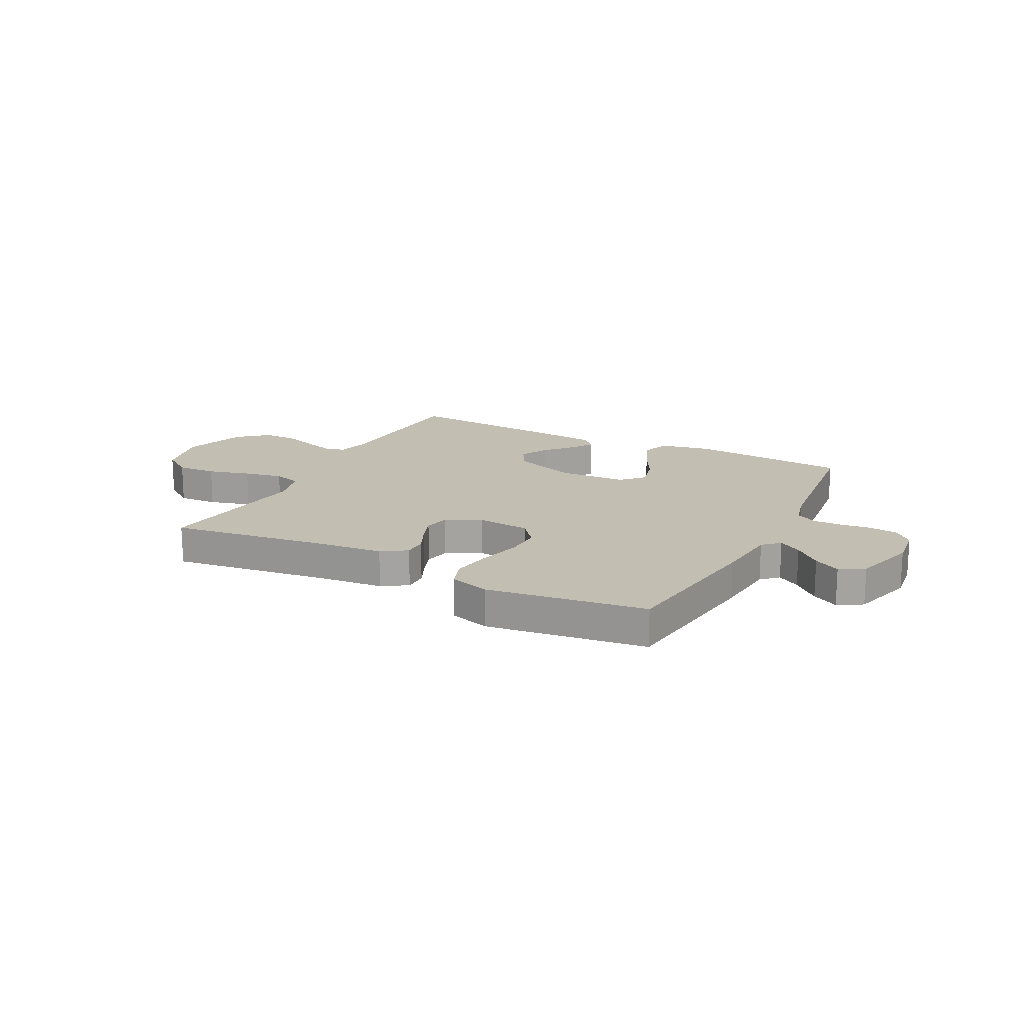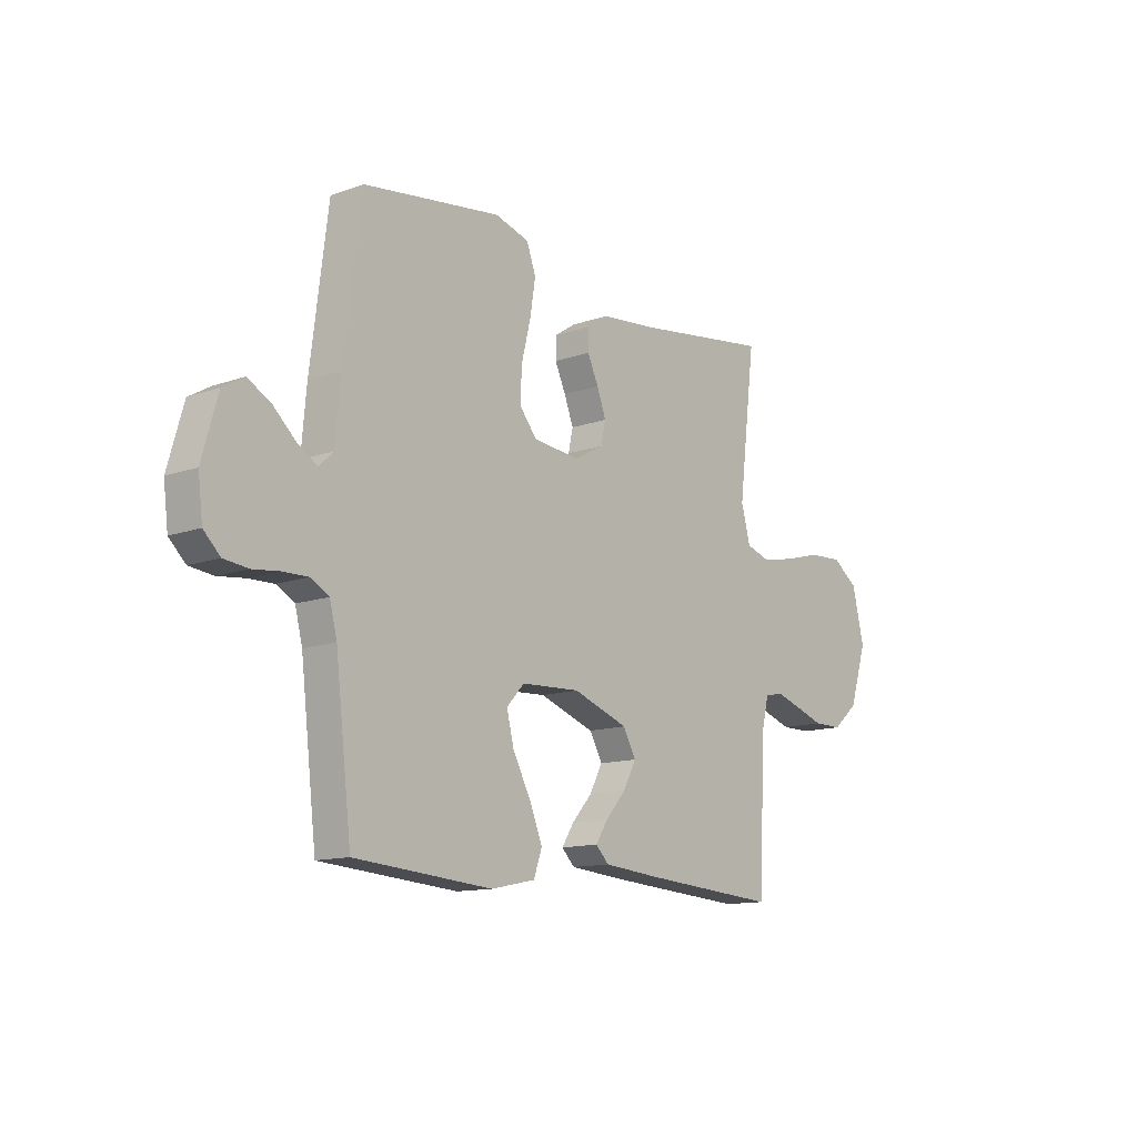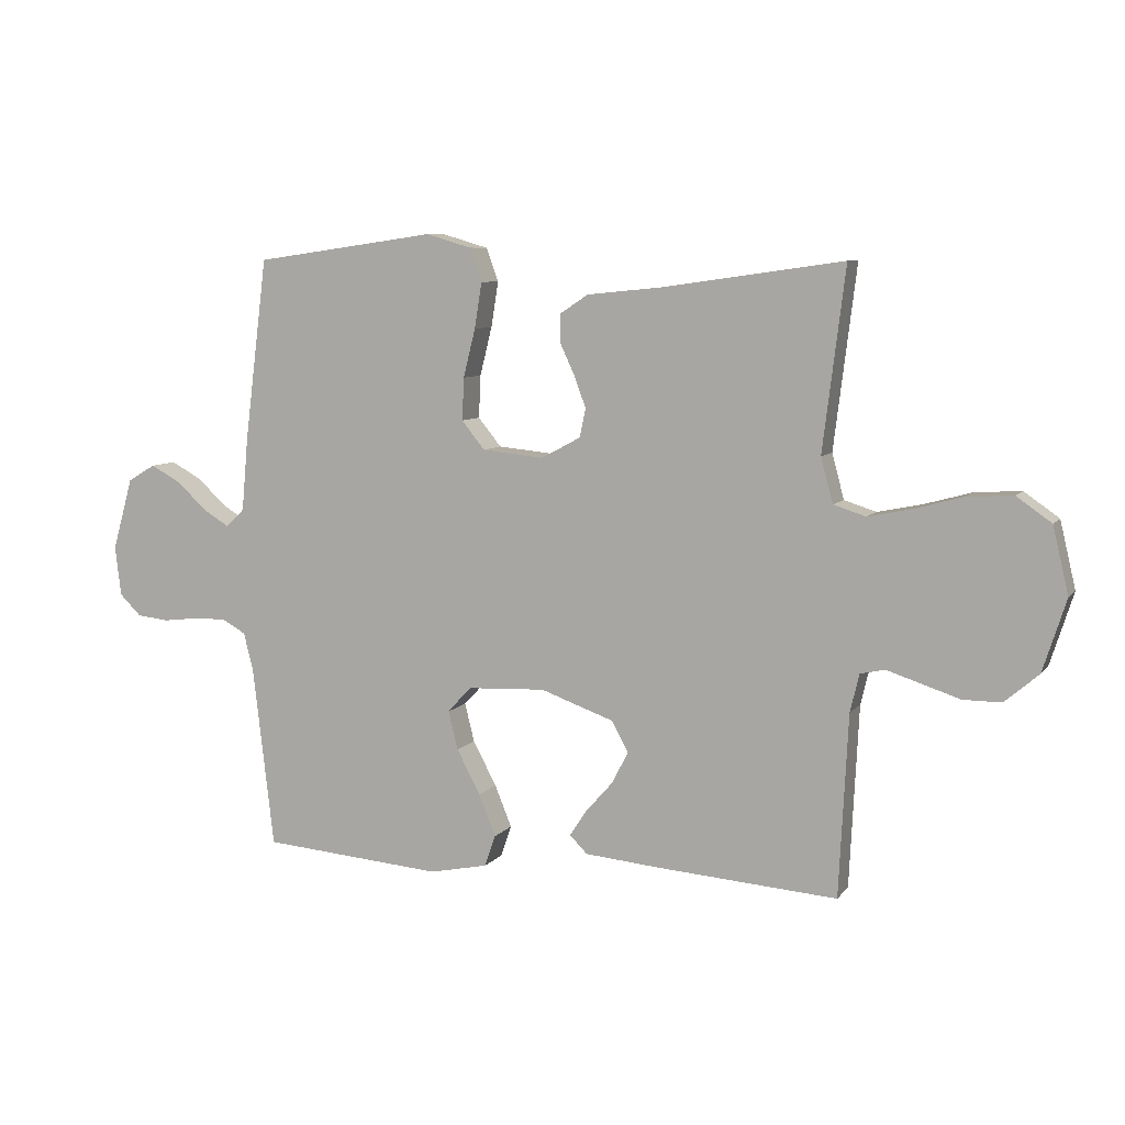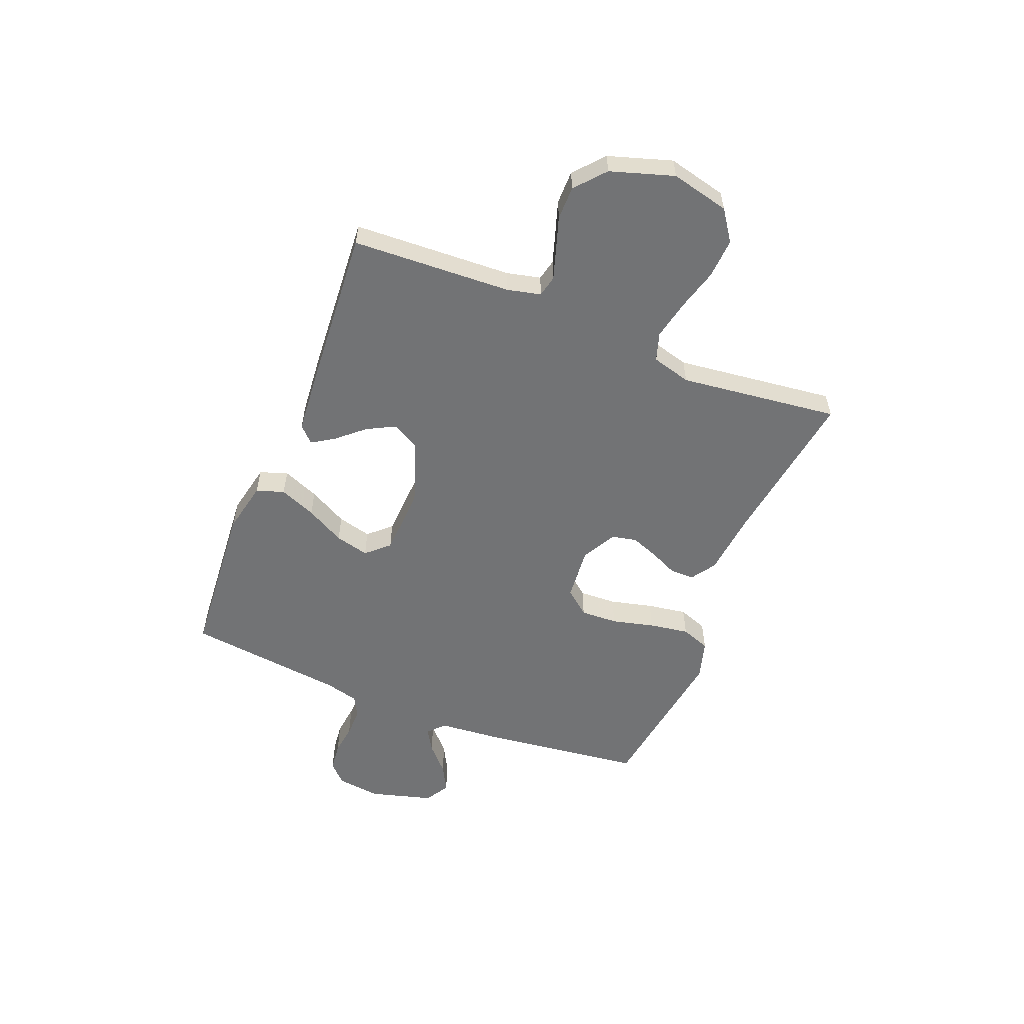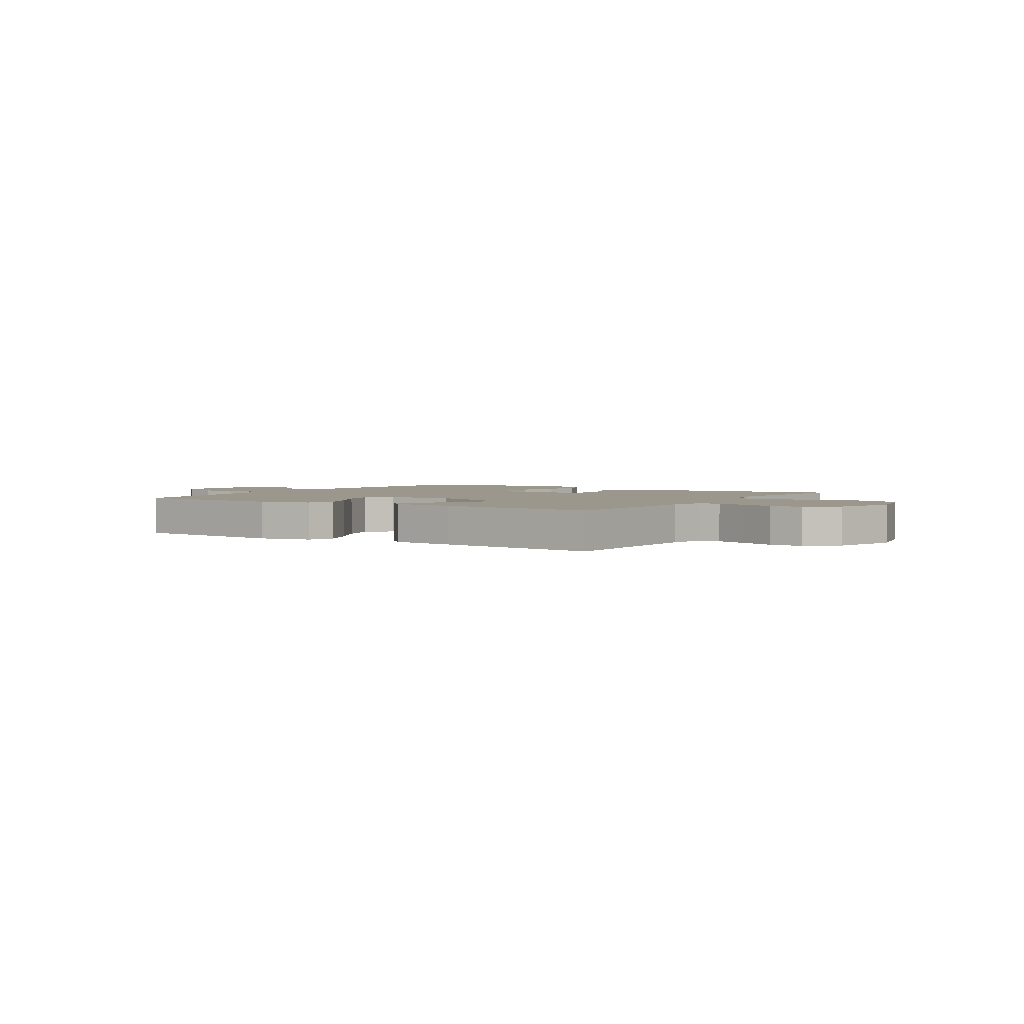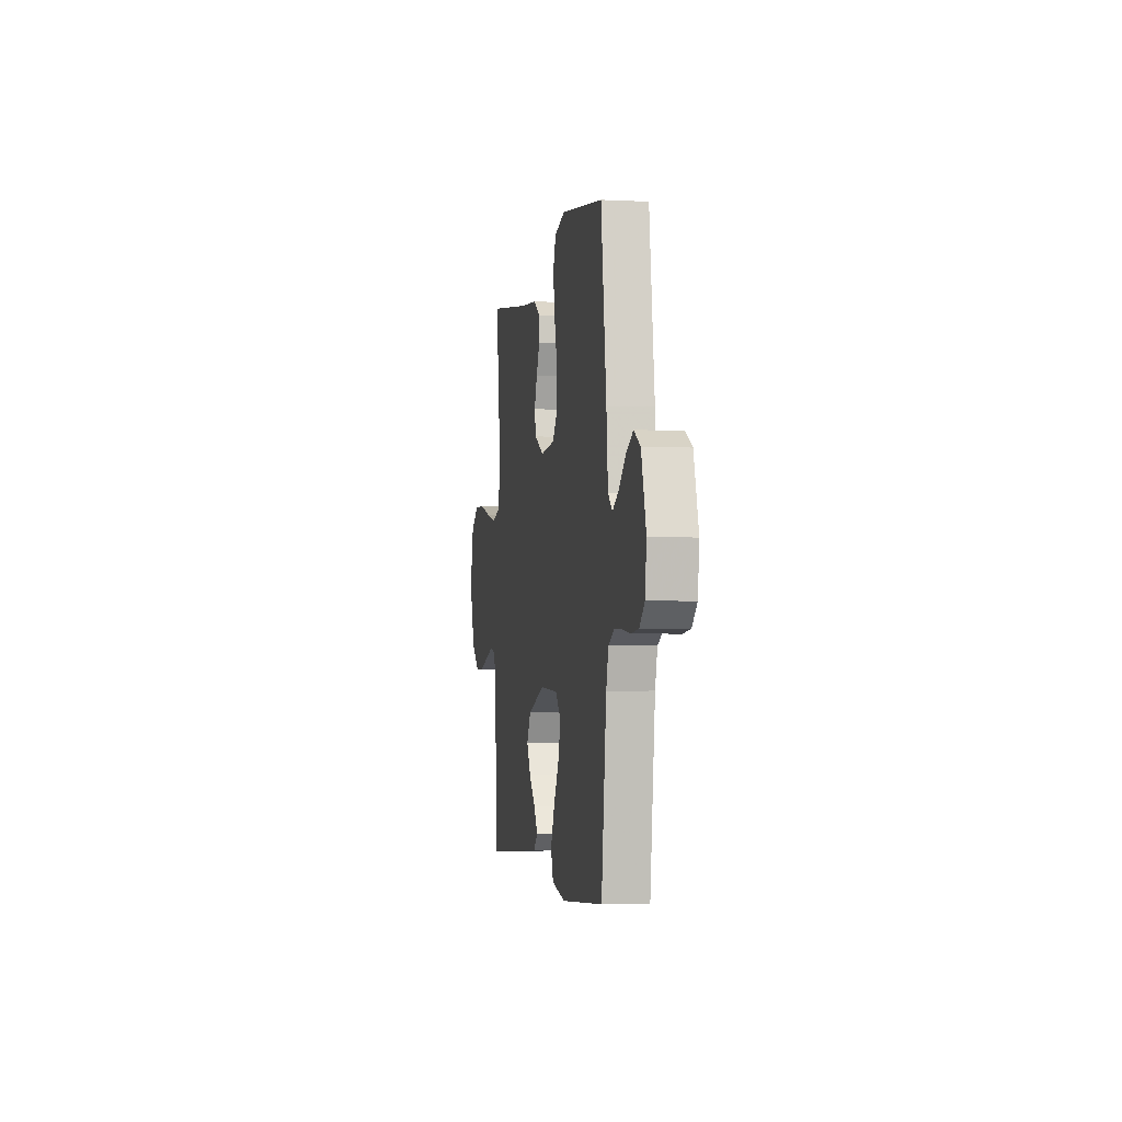
<metadata>
{"format":"obj","ext":"obj","renderer":"f3d","projection":"perspective","resolution":1024,"background":"white","views":[{"elev":17.3,"azim":27.4,"up":"+Y"},{"elev":-12.7,"azim":129.5,"up":"+Z"},{"elev":7.6,"azim":-159.1,"up":"+Z"},{"elev":-55.8,"azim":-112.0,"up":"+Y"},{"elev":2.7,"azim":-147.1,"up":"+Y"},{"elev":-2.8,"azim":79.9,"up":"+Z"}]}
</metadata>
<code>
v 0.5 0.07 0.5
v 0.538 0.07 0.2
v 0.549 0.07 0.077
v 0.58 0.07 0.048
v 0.623 0.07 0.074
v 0.673 0.07 0.12
v 0.723 0.07 0.147
v 0.769 0.07 0.12
v 0.803 0.07 0
v 0.793 0.07 -0.082
v 0.757 0.07 -0.117
v 0.704 0.07 -0.123
v 0.645 0.07 -0.116
v 0.591 0.07 -0.115
v 0.551 0.07 -0.137
v 0.535 0.07 -0.2
v 0.5 0.07 -0.5
v 0.2 0.07 -0.524
v 0.103 0.07 -0.504
v 0.085 0.07 -0.452
v 0.113 0.07 -0.383
v 0.152 0.07 -0.31
v 0.168 0.07 -0.246
v 0.129 0.07 -0.204
v 0 0.07 -0.198
v -0.121 0.07 -0.241
v -0.149 0.07 -0.292
v -0.121 0.07 -0.345
v -0.076 0.07 -0.396
v -0.049 0.07 -0.438
v -0.078 0.07 -0.467
v -0.2 0.07 -0.478
v -0.5 0.07 -0.5
v -0.515 0.07 -0.2
v -0.53 0.07 -0.137
v -0.57 0.07 -0.128
v -0.626 0.07 -0.146
v -0.69 0.07 -0.167
v -0.753 0.07 -0.167
v -0.809 0.07 -0.119
v -0.847 0.07 0
v -0.821 0.07 0.11
v -0.764 0.07 0.15
v -0.689 0.07 0.146
v -0.609 0.07 0.124
v -0.536 0.07 0.109
v -0.483 0.07 0.126
v -0.463 0.07 0.2
v -0.5 0.07 0.5
v -0.2 0.07 0.458
v -0.078 0.07 0.446
v -0.031 0.07 0.415
v -0.031 0.07 0.37
v -0.055 0.07 0.318
v -0.075 0.07 0.265
v -0.065 0.07 0.218
v 0 0.07 0.183
v 0.102 0.07 0.193
v 0.14 0.07 0.24
v 0.137 0.07 0.31
v 0.117 0.07 0.39
v 0.105 0.07 0.465
v 0.125 0.07 0.52
v 0.2 0.07 0.542
v 0.5 0 0.5
v 0.538 0 0.2
v 0.549 0 0.077
v 0.58 0 0.048
v 0.623 0 0.074
v 0.673 0 0.12
v 0.723 0 0.147
v 0.769 0 0.12
v 0.803 0 0
v 0.793 0 -0.082
v 0.757 0 -0.117
v 0.704 0 -0.123
v 0.645 0 -0.116
v 0.591 0 -0.115
v 0.551 0 -0.137
v 0.535 0 -0.2
v 0.5 0 -0.5
v 0.2 0 -0.524
v 0.103 0 -0.504
v 0.085 0 -0.452
v 0.113 0 -0.383
v 0.152 0 -0.31
v 0.168 0 -0.246
v 0.129 0 -0.204
v 0 0 -0.198
v -0.121 0 -0.241
v -0.149 0 -0.292
v -0.121 0 -0.345
v -0.076 0 -0.396
v -0.049 0 -0.438
v -0.078 0 -0.467
v -0.2 0 -0.478
v -0.5 0 -0.5
v -0.515 0 -0.2
v -0.53 0 -0.137
v -0.57 0 -0.128
v -0.626 0 -0.146
v -0.69 0 -0.167
v -0.753 0 -0.167
v -0.809 0 -0.119
v -0.847 0 0
v -0.821 0 0.11
v -0.764 0 0.15
v -0.689 0 0.146
v -0.609 0 0.124
v -0.536 0 0.109
v -0.483 0 0.126
v -0.463 0 0.2
v -0.5 0 0.5
v -0.2 0 0.458
v -0.078 0 0.446
v -0.031 0 0.415
v -0.031 0 0.37
v -0.055 0 0.318
v -0.075 0 0.265
v -0.065 0 0.218
v 0 0 0.183
v 0.102 0 0.193
v 0.14 0 0.24
v 0.137 0 0.31
v 0.117 0 0.39
v 0.105 0 0.465
v 0.125 0 0.52
v 0.2 0 0.542
f 1 2 3
f 64 1 3
f 63 64 3
f 62 63 3
f 61 62 3
f 60 61 3
f 59 60 3 4
f 58 59 4
f 57 58 4
f 52 53 54
f 51 52 54
f 50 51 54
f 50 54 55
f 49 50 55
f 48 49 55
f 47 48 55 56
f 43 44 45
f 42 43 45
f 41 42 45
f 40 41 45
f 39 40 45
f 38 39 45
f 37 38 45
f 36 37 45 46
f 47 56 57
f 46 47 57
f 36 46 57
f 35 36 57
f 32 33 34
f 31 32 34
f 30 31 34
f 29 30 34
f 28 29 34
f 20 21 22
f 19 20 22
f 18 19 22
f 17 18 22
f 16 17 22
f 15 16 22 23
f 14 15 23 24
f 11 12 13
f 10 11 13
f 9 10 13
f 8 9 13
f 7 8 13
f 6 7 13
f 5 6 13
f 4 5 13 14
f 14 24 25
f 4 14 25
f 57 4 25
f 27 28 34 35
f 26 27 35 57
f 25 26 57
f 67 66 65
f 67 65 128
f 67 128 127
f 67 127 126
f 67 126 125
f 67 125 124
f 68 67 124 123
f 68 123 122
f 68 122 121
f 118 117 116
f 118 116 115
f 118 115 114
f 119 118 114
f 119 114 113
f 119 113 112
f 120 119 112 111
f 109 108 107
f 109 107 106
f 109 106 105
f 109 105 104
f 109 104 103
f 109 103 102
f 109 102 101
f 110 109 101 100
f 121 120 111
f 121 111 110
f 121 110 100
f 121 100 99
f 98 97 96
f 98 96 95
f 98 95 94
f 98 94 93
f 98 93 92
f 86 85 84
f 86 84 83
f 86 83 82
f 86 82 81
f 86 81 80
f 87 86 80 79
f 88 87 79 78
f 77 76 75
f 77 75 74
f 77 74 73
f 77 73 72
f 77 72 71
f 77 71 70
f 77 70 69
f 78 77 69 68
f 89 88 78
f 89 78 68
f 89 68 121
f 99 98 92 91
f 121 99 91 90
f 121 90 89
f 1 65 66 2
f 2 66 67 3
f 3 67 68 4
f 4 68 69 5
f 5 69 70 6
f 6 70 71 7
f 7 71 72 8
f 8 72 73 9
f 9 73 74 10
f 10 74 75 11
f 11 75 76 12
f 12 76 77 13
f 13 77 78 14
f 14 78 79 15
f 15 79 80 16
f 16 80 81 17
f 17 81 82 18
f 18 82 83 19
f 19 83 84 20
f 20 84 85 21
f 21 85 86 22
f 22 86 87 23
f 23 87 88 24
f 24 88 89 25
f 25 89 90 26
f 26 90 91 27
f 27 91 92 28
f 28 92 93 29
f 29 93 94 30
f 30 94 95 31
f 31 95 96 32
f 32 96 97 33
f 33 97 98 34
f 34 98 99 35
f 35 99 100 36
f 36 100 101 37
f 37 101 102 38
f 38 102 103 39
f 39 103 104 40
f 40 104 105 41
f 41 105 106 42
f 42 106 107 43
f 43 107 108 44
f 44 108 109 45
f 45 109 110 46
f 46 110 111 47
f 47 111 112 48
f 48 112 113 49
f 49 113 114 50
f 50 114 115 51
f 51 115 116 52
f 52 116 117 53
f 53 117 118 54
f 54 118 119 55
f 55 119 120 56
f 56 120 121 57
f 57 121 122 58
f 58 122 123 59
f 59 123 124 60
f 60 124 125 61
f 61 125 126 62
f 62 126 127 63
f 63 127 128 64
f 64 128 65 1

</code>
